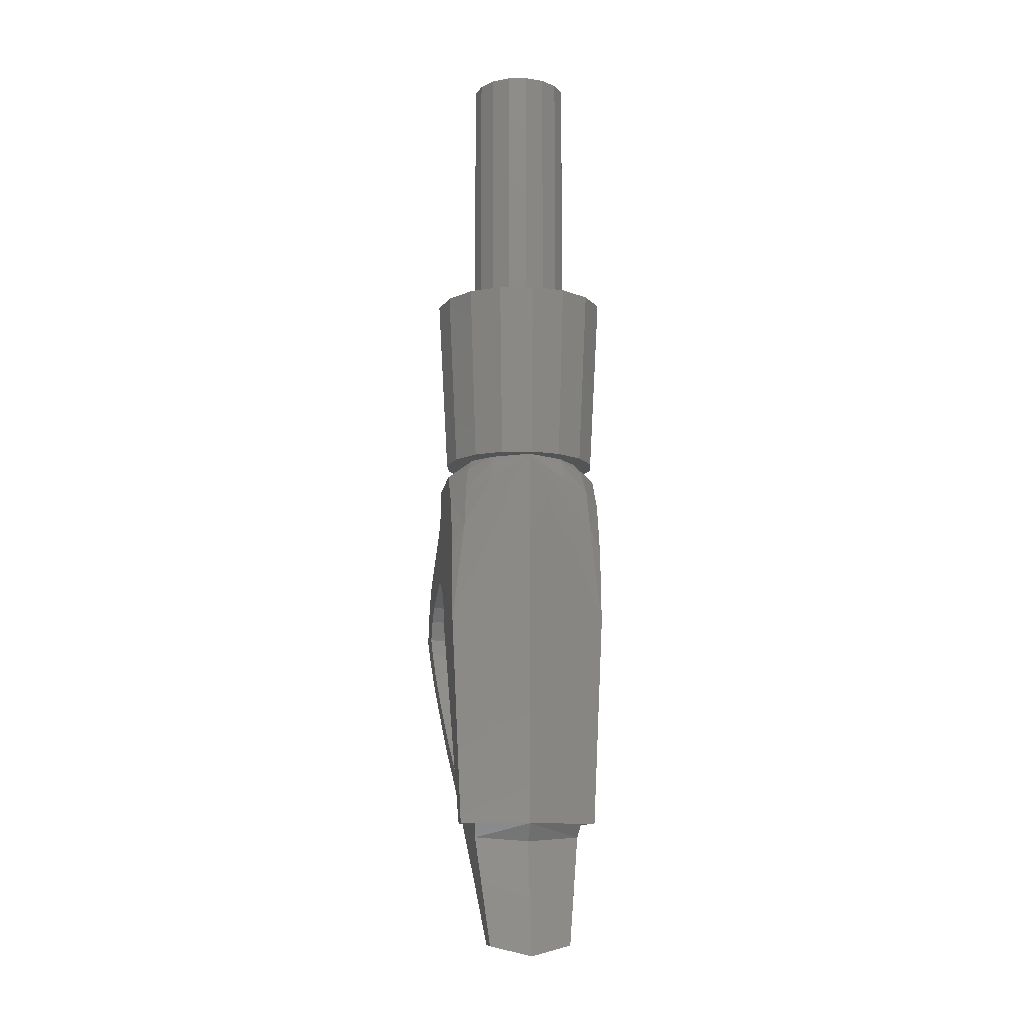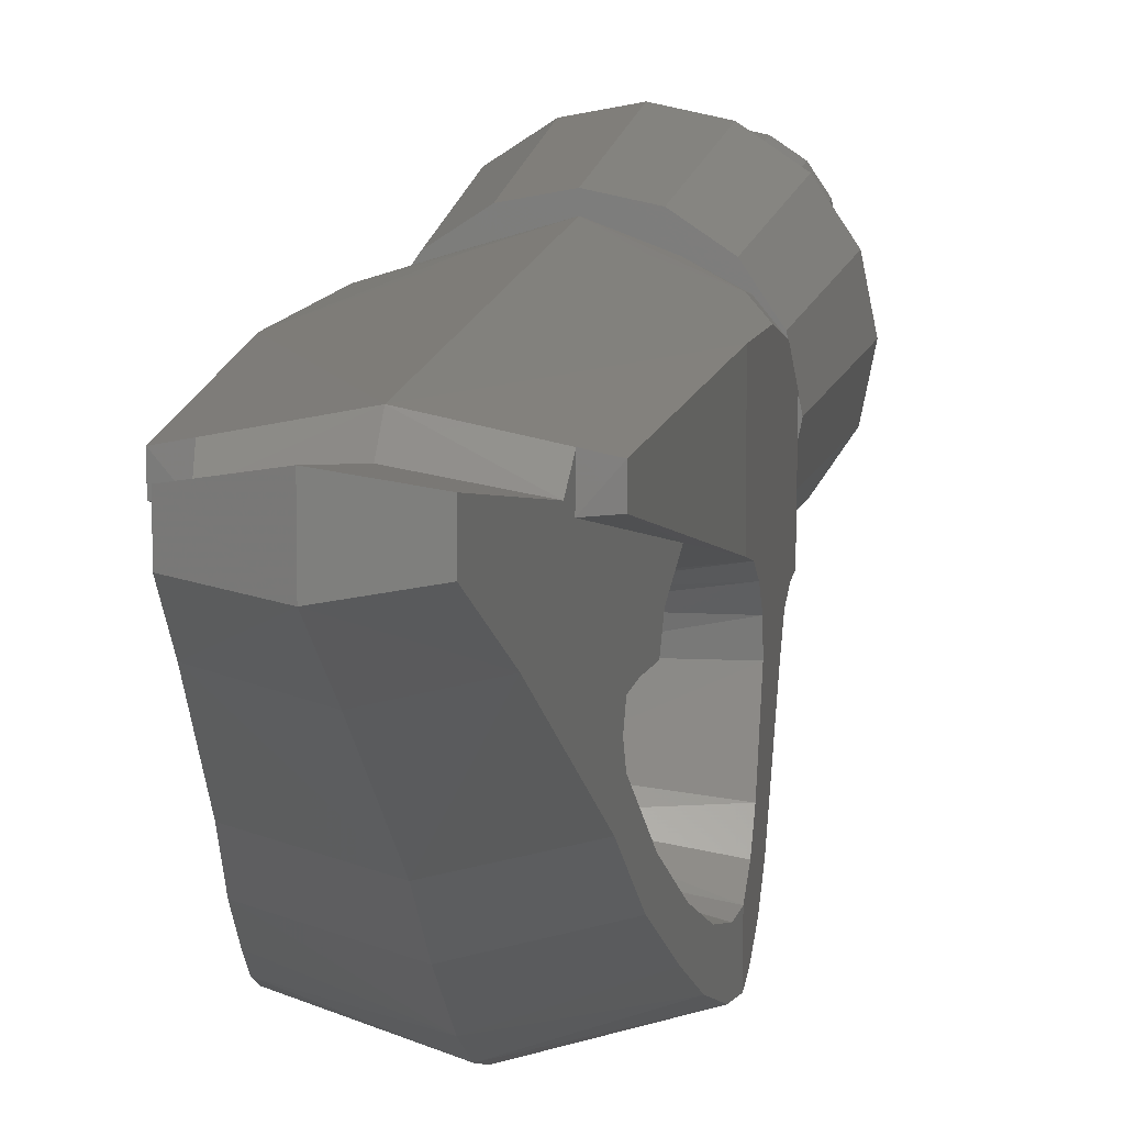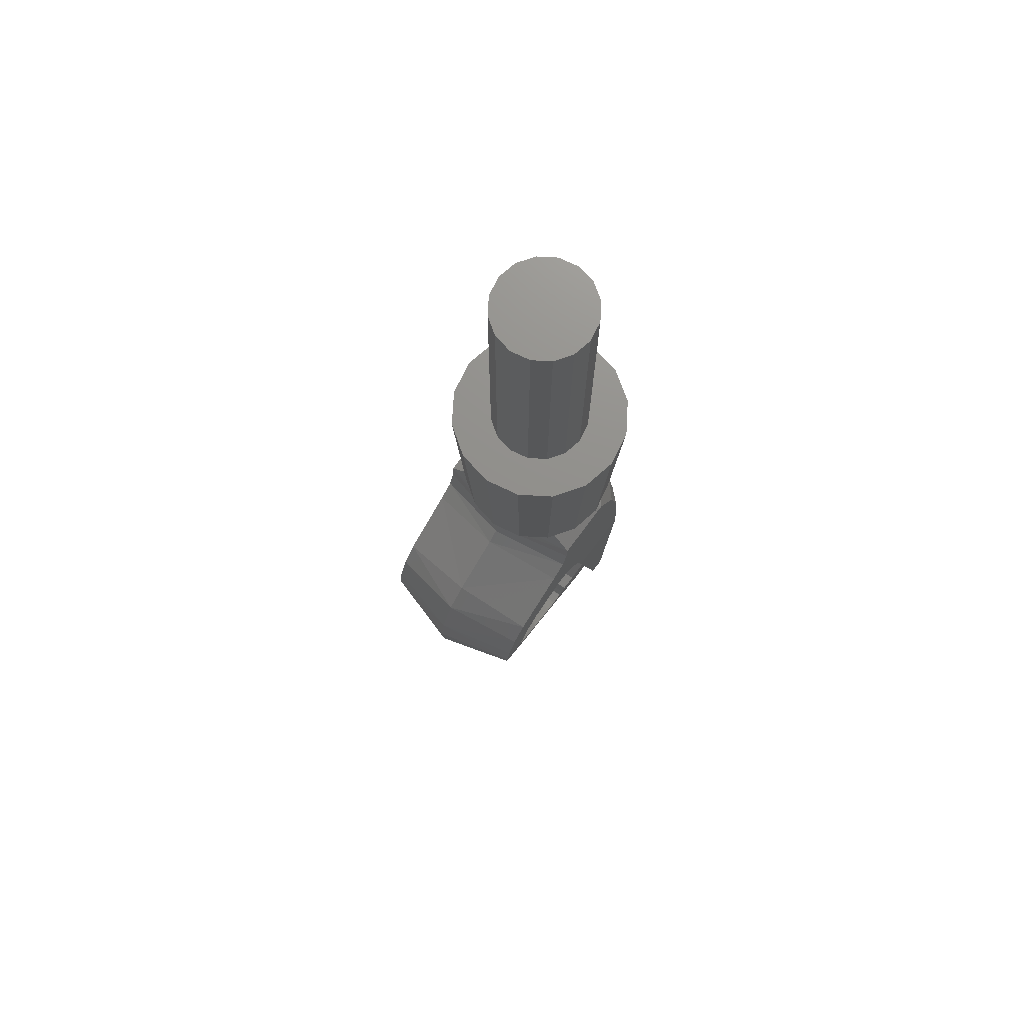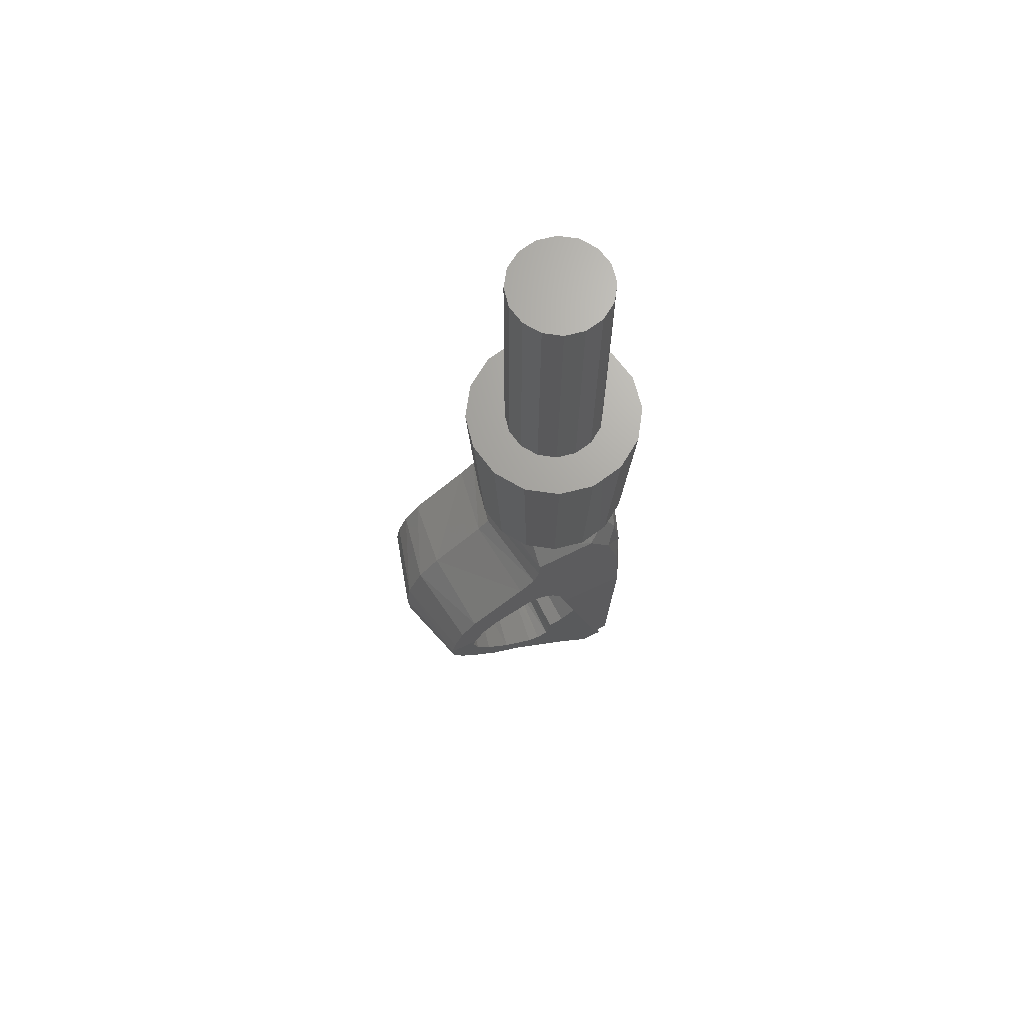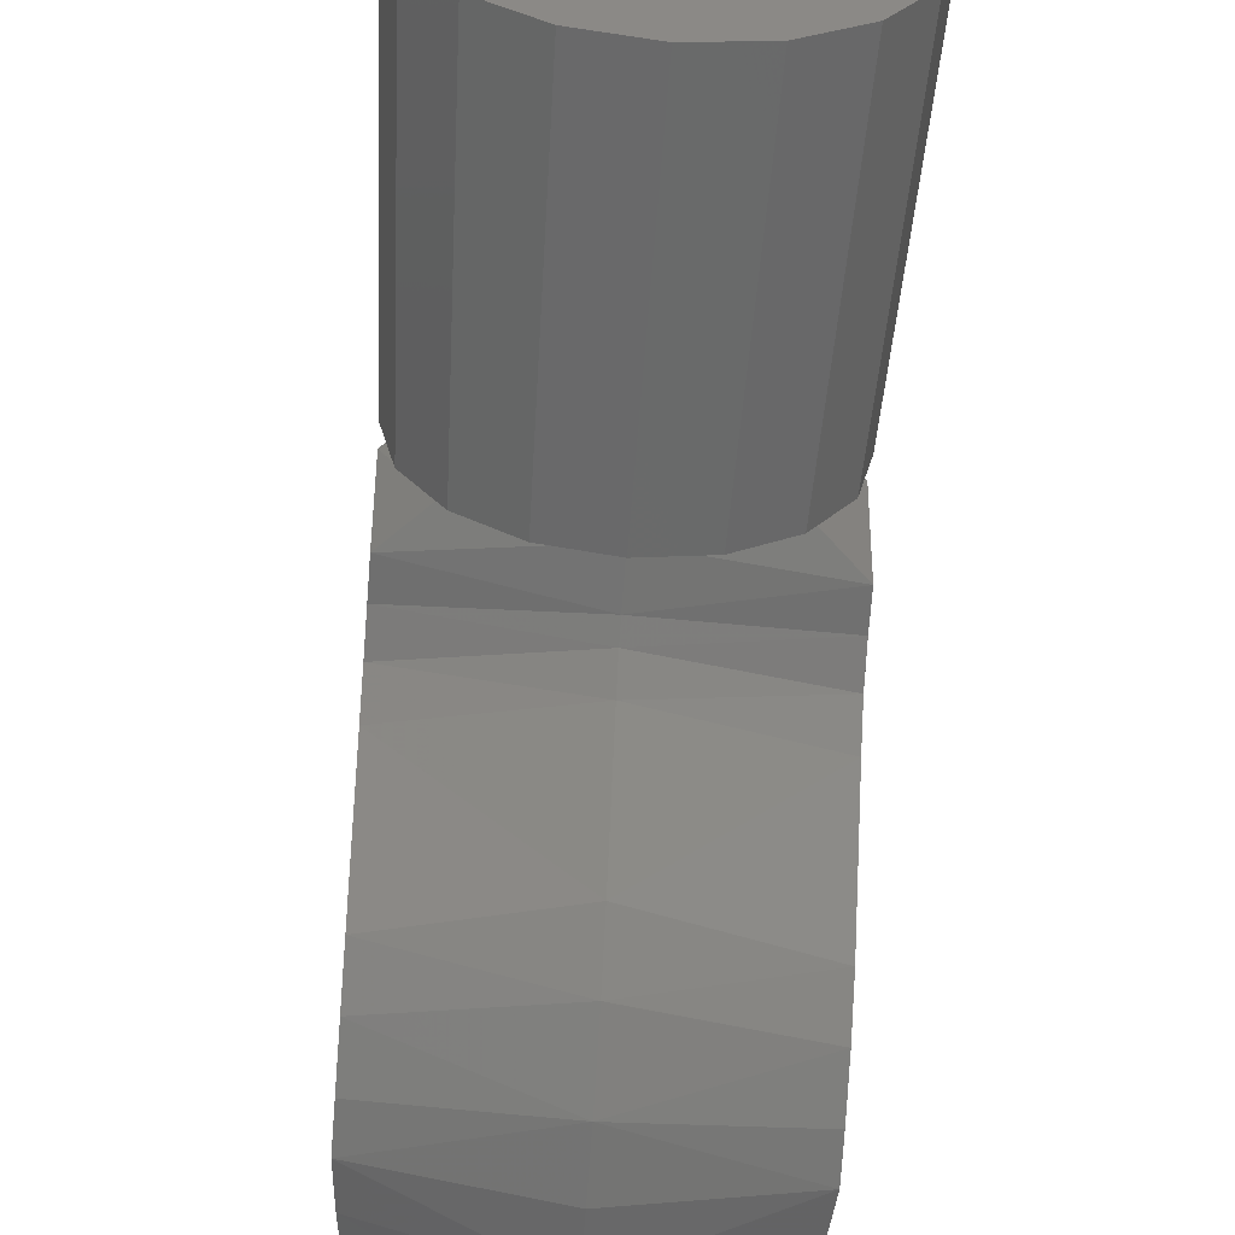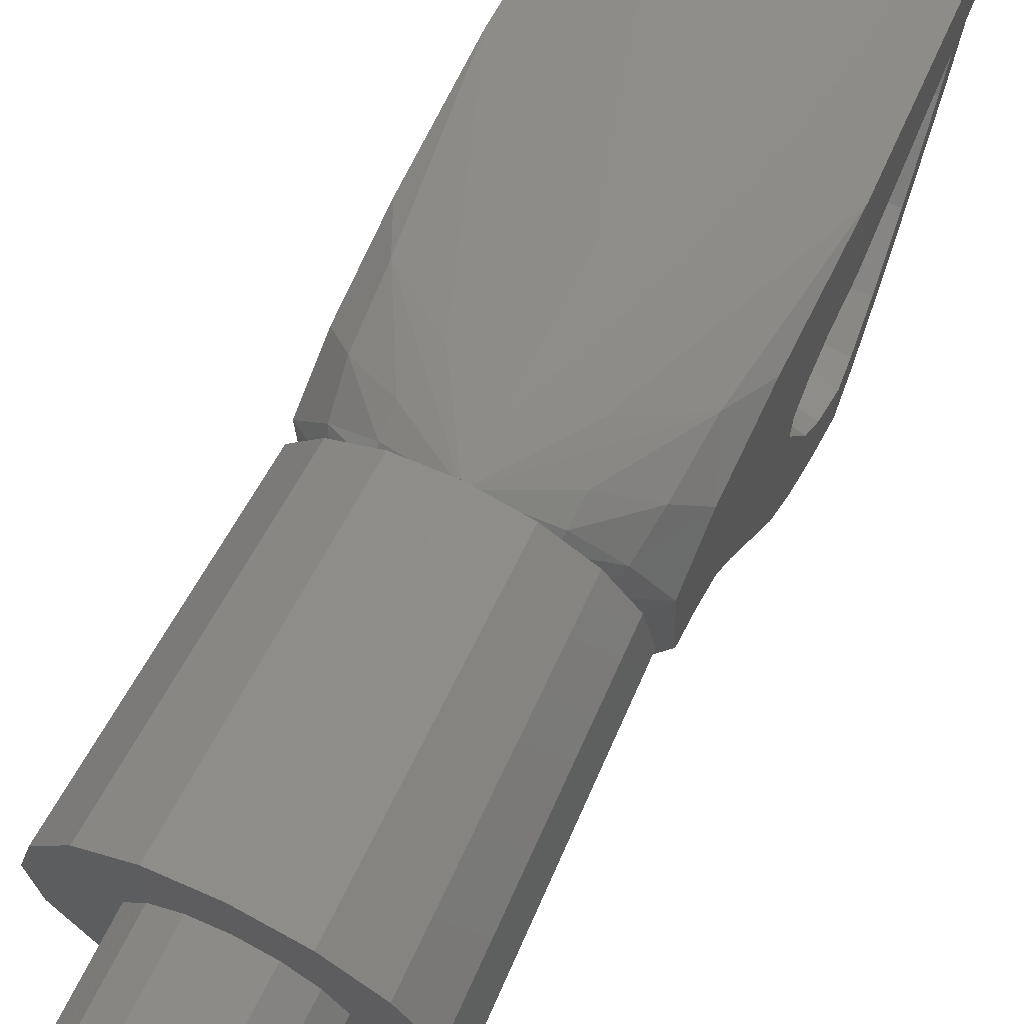
<metadata>
{"format":"stl","ext":"stl","renderer":"f3d","projection":"perspective","resolution":1024,"background":"white","views":[{"elev":-11.5,"azim":170.6,"up":"+Z"},{"elev":11.3,"azim":-171.6,"up":"+Y"},{"elev":72.9,"azim":37.0,"up":"+Z"},{"elev":68.0,"azim":64.6,"up":"+Z"},{"elev":-60.6,"azim":-4.2,"up":"+Y"},{"elev":69.3,"azim":26.8,"up":"+Y"}]}
</metadata>
<code>
# stl→obj: 212 verts, 390 faces
v 0 -0.0668 -0.6776
v 0 -0.052 -0.724
v 0.16 -0.044 -0.664
v 0.16 -0.0318 -0.712
v 0.135 -0.0216 -0.9272
v 0 -0.028 -0.92
v 0 -0.056 -0.932
v 0.1335 -0.052 -0.94
v 0.1404 0.0096 -0.881
v 0 -0.00928 -0.8807
v 0 -0.1944 -0.8452
v 0 -0.2252 -0.7708
v 0.1502 -0.256 -0.796
v 0.1423 -0.224 -0.864
v 0.133 -0.172 -0.944
v 0 -0.1504 -0.9252
v 0 -0.2312 -0.7304
v 0.1563 -0.268 -0.744
v 0 -0.214 -0.6884
v 0.16 -0.2648 -0.712
v 0.1242 -0.104 -1.02
v 0 -0.092 -0.9884
v 0.1232 -0.08 -1.028
v 0 -0.076 -0.9964
v 0.1242 -0.056 -1.02
v 0 -0.062 -0.9884
v 0.1279 -0.052 -0.988
v 0 -0.1892 -0.6644
v 0 -0.118 -0.6364
v 0.16 -0.124 -0.604
v 0.16 -0.212 -0.644
v 0.16 -0.244 -0.672
v 0.16 -0.092 -0.608
v 0 -0.084 -0.6472
v 0.16 -0.064 -0.632
v 0.14 0.076 -1.136
v 0.1104 0.07344 -1.139
v 0.1074 0.088 -1.164
v 0.1107 0.1139 -1.136
v 0.08232 0.132 -1.38
v 0.09676 0.008 -1.256
v 0.08232 0.084 -1.38
v 0.14 -0.26 -0.884
v 0.1474 -0.296 -0.82
v 0.1298 -0.204 -0.972
v 0.1209 -0.136 -1.048
v 0.1549 -0.32 -0.756
v 0.16 -0.324 -0.712
v 0.16 -0.316 -0.672
v 0.16 -0.296 -0.624
v 0.16 -0.264 -0.584
v 0.16 -0.148 -0.5
v 0.16 0.0972 -0.56
v 0.16 0.108 -0.712
v 0.16 -0.116 -0.472
v 0.16 0.0696 -0.456
v 0.16 -0.104 -0.436
v 0.14 0.108 -1.136
v 0.16 0.024 -0.392
v 0.16 -0.102 -0.4
v 0.12 -0.1 -0.36
v 0.12 0.004 -0.36
v 0 -0.1772 -0.4528
v 0 -0.2844 -0.5344
v 0 -0.1538 -0.4282
v 0 -0.14 -0.36
v 0 -0.1464 -0.4084
v 0 -0.36 -0.648
v 0 -0.368 -0.708
v 0 -0.328 -0.58
v 0 -0.012 -1.276
v 0 0.072 -1.4
v 0 -0.164 -1.064
v 0 -0.236 -0.988
v 0 -0.308 -0.896
v 0 -0.344 -0.832
v 0 -0.364 -0.768
v 0 0.148 -1.4
v 0 0.136 -1.136
v 0 0.108 -1.172
v 0 0.14 -0.36
v 0.1358 0.1109 -0.51
v 0.0636 0.1274 -0.46
v 0.1314 0.0976 -0.432
v 0.0784 0.12 -0.408
v 0.0772 0.1112 -0.376
v 0.1244 0.0744 -0.384
v 0.1118 0.0526 -0.36
v 0.0736 0.0992 -0.36
v -0.16 -0.044 -0.664
v -0.16 -0.0318 -0.712
v -0.135 -0.0216 -0.9272
v -0.1335 -0.052 -0.94
v -0.1404 0.0096 -0.881
v -0.1502 -0.256 -0.796
v -0.1423 -0.224 -0.864
v -0.133 -0.172 -0.944
v -0.1563 -0.268 -0.744
v -0.16 -0.2648 -0.712
v -0.1242 -0.104 -1.02
v -0.1232 -0.08 -1.028
v -0.1242 -0.056 -1.02
v -0.1279 -0.052 -0.988
v -0.16 -0.124 -0.604
v -0.16 -0.212 -0.644
v -0.16 -0.244 -0.672
v -0.16 -0.092 -0.608
v -0.16 -0.064 -0.632
v -0.14 0.076 -1.136
v -0.1104 0.07344 -1.139
v -0.1107 0.1139 -1.136
v -0.1074 0.088 -1.164
v -0.09676 0.008 -1.256
v -0.08232 0.132 -1.38
v -0.08232 0.084 -1.38
v -0.14 -0.26 -0.884
v -0.1474 -0.296 -0.82
v -0.1298 -0.204 -0.972
v -0.1209 -0.136 -1.048
v -0.1549 -0.32 -0.756
v -0.16 -0.324 -0.712
v -0.16 -0.316 -0.672
v -0.16 -0.296 -0.624
v -0.16 -0.264 -0.584
v -0.16 -0.148 -0.5
v -0.16 0.0972 -0.56
v -0.16 0.108 -0.712
v -0.16 -0.116 -0.472
v -0.16 -0.104 -0.436
v -0.16 0.0696 -0.456
v -0.14 0.108 -1.136
v -0.16 0.024 -0.392
v -0.16 -0.102 -0.4
v -0.12 -0.1 -0.36
v -0.12 0.004 -0.36
v -0.1358 0.1109 -0.51
v -0.0636 0.1274 -0.46
v -0.1314 0.0976 -0.432
v -0.0772 0.1112 -0.376
v -0.0784 0.12 -0.408
v -0.1244 0.0744 -0.384
v -0.1118 0.0526 -0.36
v -0.0736 0.0992 -0.36
v 0.1 -0 0.52
v 0.09239 0.03827 0.52
v 0 0 0.52
v 0.07071 0.07071 0.52
v 0.03827 0.09239 0.52
v 0 0.1 0.52
v -0.03827 0.09239 0.52
v -0.07071 0.07071 0.52
v -0.09239 0.03827 0.52
v -0.1 0 0.52
v -0.09239 -0.03827 0.52
v -0.07071 -0.07071 0.52
v -0.03827 -0.09239 0.52
v -0 -0.1 0.52
v 0.03827 -0.09239 0.52
v 0.07071 -0.07071 0.52
v 0.09239 -0.03827 0.52
v 0.1 0 0.52
v 0.1 -0 0
v 0.09239 0.03827 0
v 0.07071 0.07071 0
v 0.03827 0.09239 0
v 0 0.1 0
v -0.03827 0.09239 0
v -0.07071 0.07071 0
v -0.09239 0.03827 0
v -0.1 0 0
v -0.09239 -0.03827 0
v -0.07071 -0.07071 0
v -0.03827 -0.09239 0
v -0 -0.1 0
v 0.03827 -0.09239 0
v 0.07071 -0.07071 0
v 0.09239 -0.03827 0
v 0.1 0 0
v 0 0 0
v 0.18 0 0
v 0.1663 0.06888 0
v 0.1273 0.1273 0
v 0.06888 0.1663 0
v -0 0.18 0
v -0.06888 0.1663 0
v -0.1273 0.1273 0
v -0.1663 0.06888 0
v -0.18 -0 0
v -0.1663 -0.06888 0
v -0.1273 -0.1273 0
v -0.06888 -0.1663 0
v 0 -0.18 0
v 0.06888 -0.1663 0
v 0.1273 -0.1273 0
v 0.1663 -0.06888 0
v 0.16 0 -0.36
v 0.1478 0.06123 -0.36
v 0.1131 0.1131 -0.36
v 0.06123 0.1478 -0.36
v -0 0.16 -0.36
v -0.06123 0.1478 -0.36
v -0.1131 0.1131 -0.36
v -0.1478 0.06123 -0.36
v -0.16 -0 -0.36
v -0.1478 -0.06123 -0.36
v -0.1131 -0.1131 -0.36
v -0.06123 -0.1478 -0.36
v 0 -0.16 -0.36
v 0.06123 -0.1478 -0.36
v 0.1131 -0.1131 -0.36
v 0.1478 -0.06123 -0.36
v 0 0 -0.36
f 1 2 3
f 3 2 4
f 5 6 7
f 7 8 5
f 6 5 9
f 6 9 10
f 9 4 2
f 2 10 9
f 11 12 13
f 13 14 11
f 11 14 15
f 15 16 11
f 12 17 18
f 18 13 12
f 17 19 20
f 16 15 21
f 16 21 22
f 22 21 23
f 22 23 24
f 24 23 25
f 24 25 26
f 26 25 27
f 26 27 8
f 26 8 7
f 28 29 30
f 28 30 31
f 28 31 19
f 19 31 32
f 19 32 20
f 20 18 17
f 29 33 30
f 29 34 33
f 33 34 35
f 35 34 1
f 35 1 3
f 4 9 36
f 9 37 36
f 37 38 39
f 40 38 41
f 41 42 40
f 5 27 37
f 37 9 5
f 8 27 5
f 43 14 13
f 13 44 43
f 43 45 15
f 15 14 43
f 15 45 46
f 46 21 15
f 47 44 13
f 13 18 47
f 47 18 20
f 20 48 47
f 23 21 46
f 46 41 23
f 38 25 23
f 23 41 38
f 25 38 37
f 37 27 25
f 48 20 49
f 20 32 50
f 50 49 20
f 50 32 31
f 31 51 50
f 31 30 52
f 52 51 31
f 53 3 4
f 4 54 53
f 55 52 30
f 30 33 55
f 56 57 55
f 55 33 56
f 35 53 56
f 56 33 35
f 35 3 53
f 54 4 36
f 36 58 54
f 57 56 59
f 57 59 60
f 61 60 59
f 59 62 61
f 52 55 63
f 63 64 52
f 55 57 65
f 60 61 66
f 57 60 67
f 65 63 55
f 67 65 57
f 66 67 60
f 48 49 68
f 68 69 48
f 68 49 50
f 68 50 70
f 70 50 51
f 70 51 64
f 64 51 52
f 41 71 72
f 72 42 41
f 73 71 41
f 41 46 73
f 46 45 74
f 74 73 46
f 75 74 45
f 75 45 43
f 75 43 44
f 75 44 76
f 76 44 47
f 76 47 77
f 77 47 48
f 77 48 69
f 42 72 40
f 40 72 78
f 39 38 79
f 40 78 80
f 40 80 38
f 80 79 38
f 54 39 79
f 79 81 54
f 58 39 54
f 82 53 54
f 83 82 54
f 81 83 54
f 84 56 82
f 82 83 81
f 85 86 84
f 53 82 56
f 81 85 82
f 87 59 56
f 86 87 84
f 84 82 85
f 56 84 87
f 81 86 85
f 58 36 37
f 37 39 58
f 88 62 59
f 89 88 87
f 87 86 89
f 59 87 88
f 81 89 86
f 90 2 1
f 91 2 90
f 7 6 92
f 92 93 7
f 94 92 6
f 10 94 6
f 2 91 94
f 94 10 2
f 95 12 11
f 11 96 95
f 97 96 11
f 11 16 97
f 98 17 12
f 12 95 98
f 99 19 17
f 100 97 16
f 22 100 16
f 101 100 22
f 24 101 22
f 102 101 24
f 26 102 24
f 103 102 26
f 93 103 26
f 7 93 26
f 104 29 28
f 105 104 28
f 19 105 28
f 106 105 19
f 99 106 19
f 17 98 99
f 104 107 29
f 107 34 29
f 108 34 107
f 1 34 108
f 90 1 108
f 109 94 91
f 109 110 94
f 111 112 110
f 113 112 114
f 114 115 113
f 110 103 92
f 92 94 110
f 92 103 93
f 95 96 116
f 116 117 95
f 97 118 116
f 116 96 97
f 119 118 97
f 97 100 119
f 95 117 120
f 120 98 95
f 99 98 120
f 120 121 99
f 119 100 101
f 101 113 119
f 101 102 112
f 112 113 101
f 110 112 102
f 102 103 110
f 122 99 121
f 123 106 99
f 99 122 123
f 105 106 123
f 123 124 105
f 125 104 105
f 105 124 125
f 91 90 126
f 126 127 91
f 104 125 128
f 128 107 104
f 128 129 130
f 130 107 128
f 130 126 108
f 108 107 130
f 126 90 108
f 109 91 127
f 127 131 109
f 132 130 129
f 133 132 129
f 132 133 134
f 134 135 132
f 63 128 125
f 125 64 63
f 65 129 128
f 66 134 133
f 67 133 129
f 128 63 65
f 129 65 67
f 133 67 66
f 68 122 121
f 121 69 68
f 123 122 68
f 70 123 68
f 124 123 70
f 64 124 70
f 125 124 64
f 72 71 113
f 113 115 72
f 113 71 73
f 73 119 113
f 74 118 119
f 119 73 74
f 118 74 75
f 116 118 75
f 117 116 75
f 76 117 75
f 120 117 76
f 77 120 76
f 121 120 77
f 69 121 77
f 114 72 115
f 78 72 114
f 79 112 111
f 80 78 114
f 112 80 114
f 112 79 80
f 79 111 127
f 127 81 79
f 127 111 131
f 127 126 136
f 127 136 137
f 127 137 81
f 136 130 138
f 81 137 136
f 138 139 140
f 130 136 126
f 136 140 81
f 130 132 141
f 138 141 139
f 140 136 138
f 141 138 130
f 140 139 81
f 110 109 131
f 131 111 110
f 132 135 142
f 141 142 143
f 143 139 141
f 142 141 132
f 139 143 81
f 144 145 146
f 145 147 146
f 147 148 146
f 148 149 146
f 149 150 146
f 150 151 146
f 151 152 146
f 152 153 146
f 153 154 146
f 154 155 146
f 155 156 146
f 156 157 146
f 157 158 146
f 158 159 146
f 159 160 146
f 160 161 146
f 144 162 163
f 144 163 145
f 145 163 164
f 145 164 147
f 147 164 165
f 147 165 148
f 148 165 166
f 148 166 149
f 149 166 167
f 149 167 150
f 150 167 168
f 150 168 151
f 151 168 169
f 151 169 152
f 152 169 170
f 152 170 153
f 153 170 171
f 153 171 154
f 154 171 172
f 154 172 155
f 155 172 173
f 155 173 156
f 156 173 174
f 156 174 157
f 157 174 175
f 157 175 158
f 158 175 176
f 158 176 159
f 159 176 177
f 159 177 160
f 160 177 178
f 160 178 161
f 179 180 181
f 179 181 182
f 179 182 183
f 179 183 184
f 179 184 185
f 179 185 186
f 179 186 187
f 179 187 188
f 179 188 189
f 179 189 190
f 179 190 191
f 179 191 192
f 179 192 193
f 179 193 194
f 179 194 195
f 179 195 180
f 180 196 197
f 180 197 181
f 181 197 198
f 181 198 182
f 182 198 199
f 182 199 183
f 183 199 200
f 183 200 184
f 184 200 201
f 184 201 185
f 185 201 202
f 185 202 186
f 186 202 203
f 186 203 187
f 187 203 204
f 187 204 188
f 188 204 205
f 188 205 189
f 189 205 206
f 189 206 190
f 190 206 207
f 190 207 191
f 191 207 208
f 191 208 192
f 192 208 209
f 192 209 193
f 193 209 210
f 193 210 194
f 194 210 211
f 194 211 195
f 195 211 196
f 195 196 180
f 196 211 212
f 211 210 212
f 210 209 212
f 209 208 212
f 208 207 212
f 207 206 212
f 206 205 212
f 205 204 212
f 204 203 212
f 203 202 212
f 202 201 212
f 201 200 212
f 200 199 212
f 199 198 212
f 198 197 212
f 197 196 212

</code>
